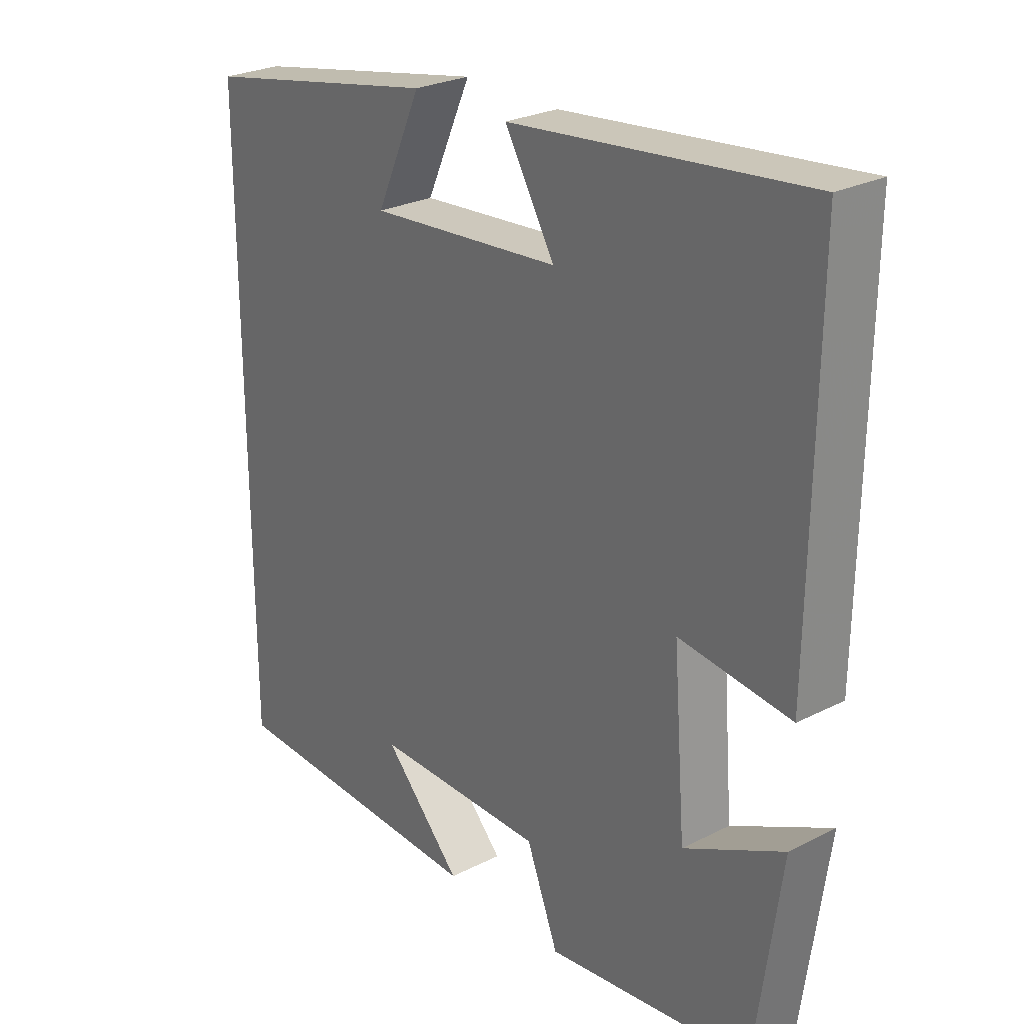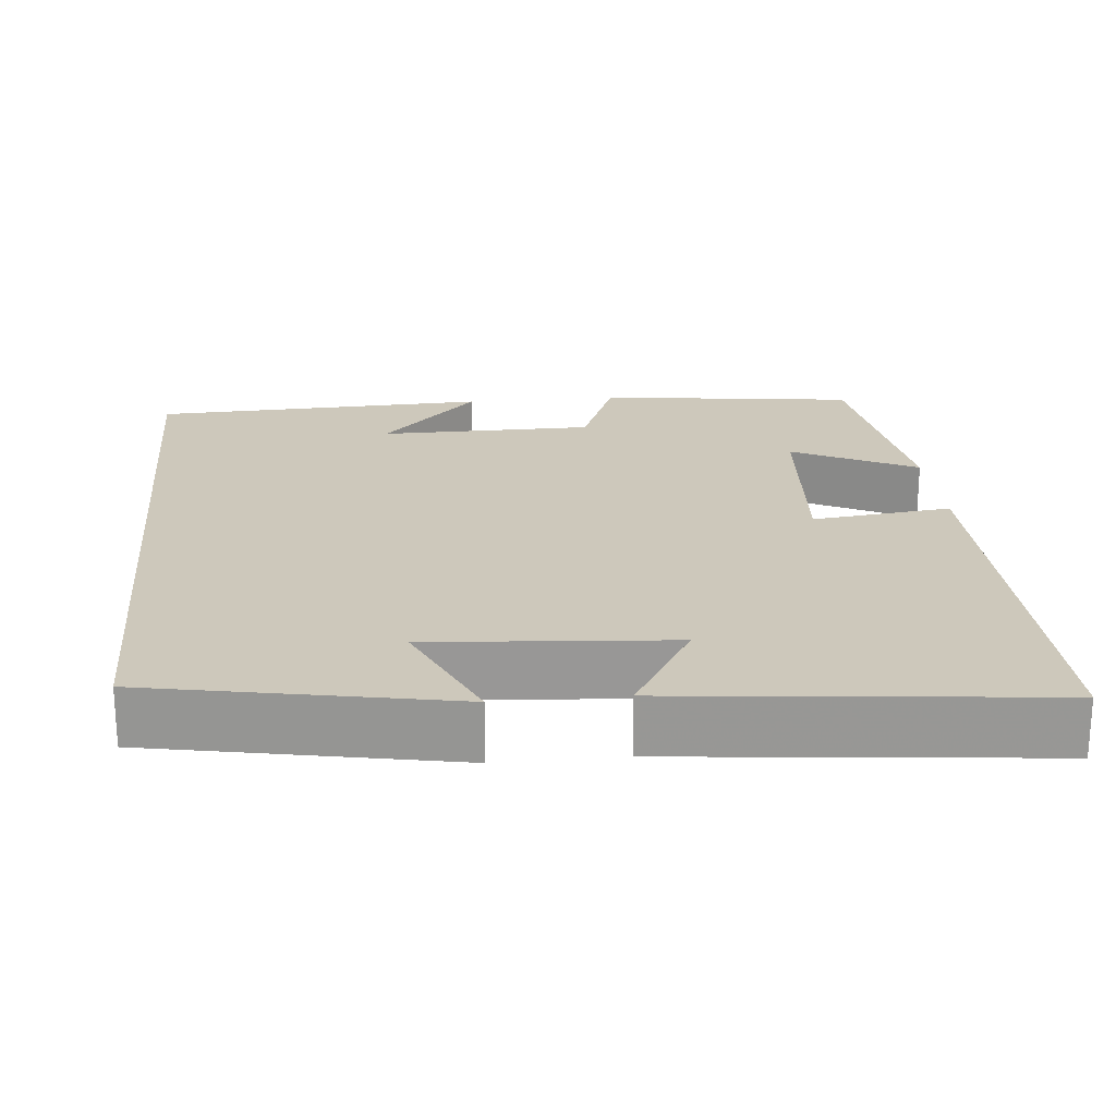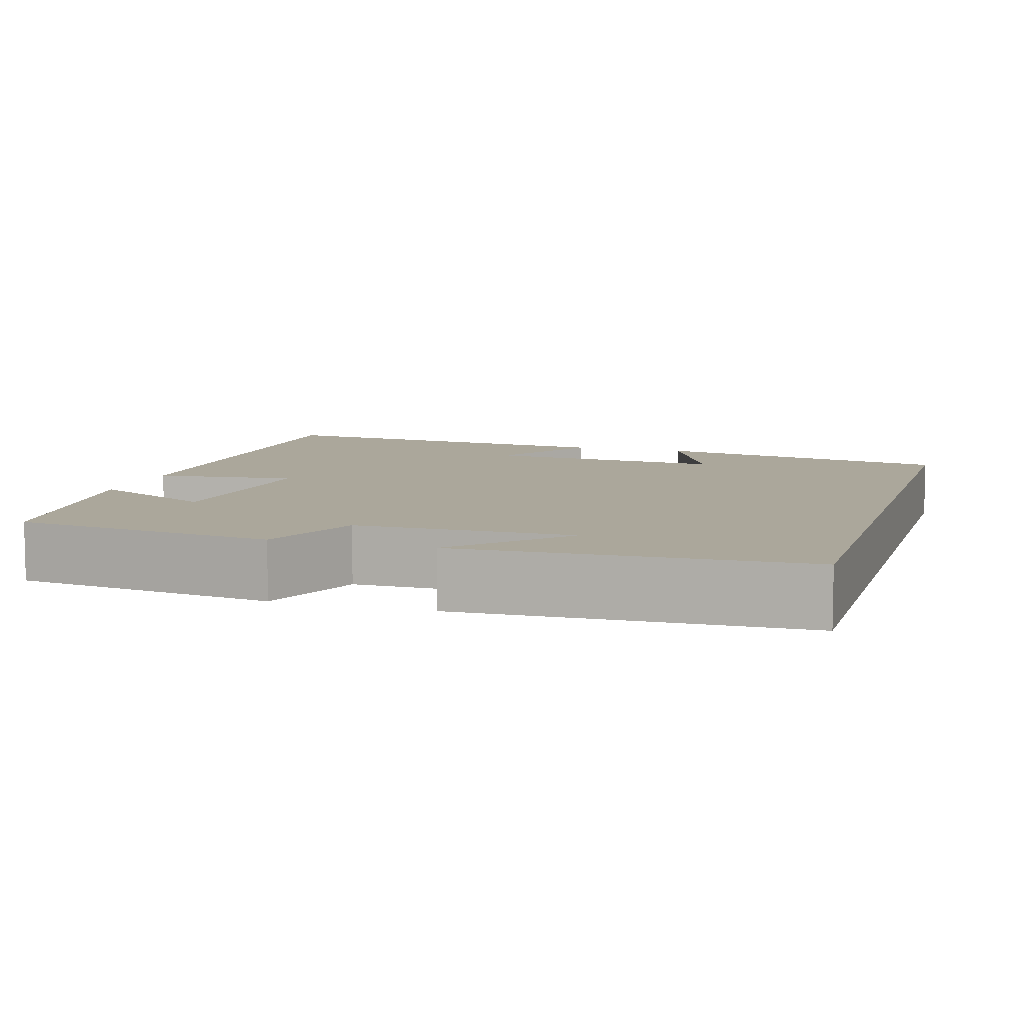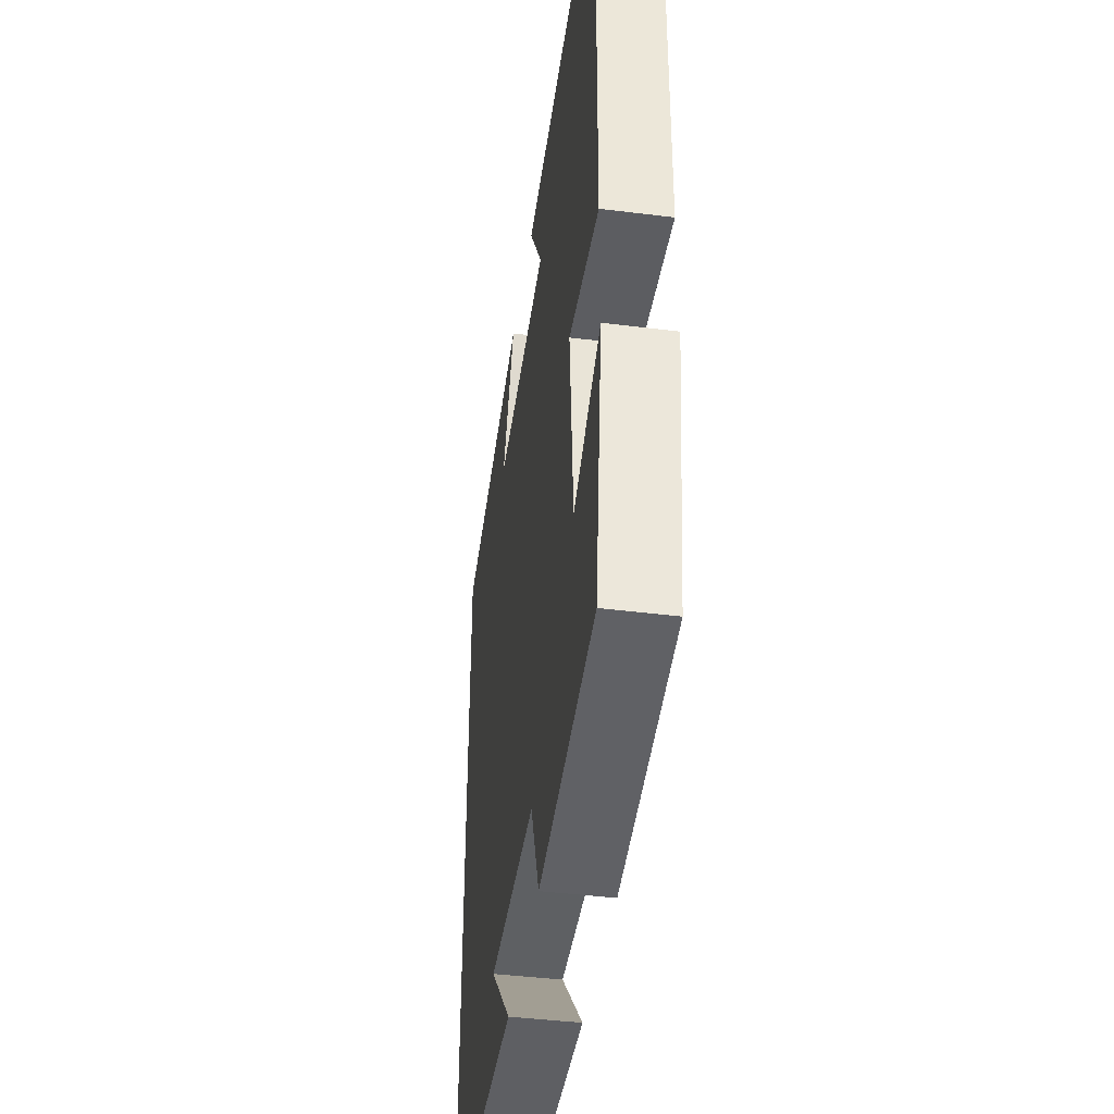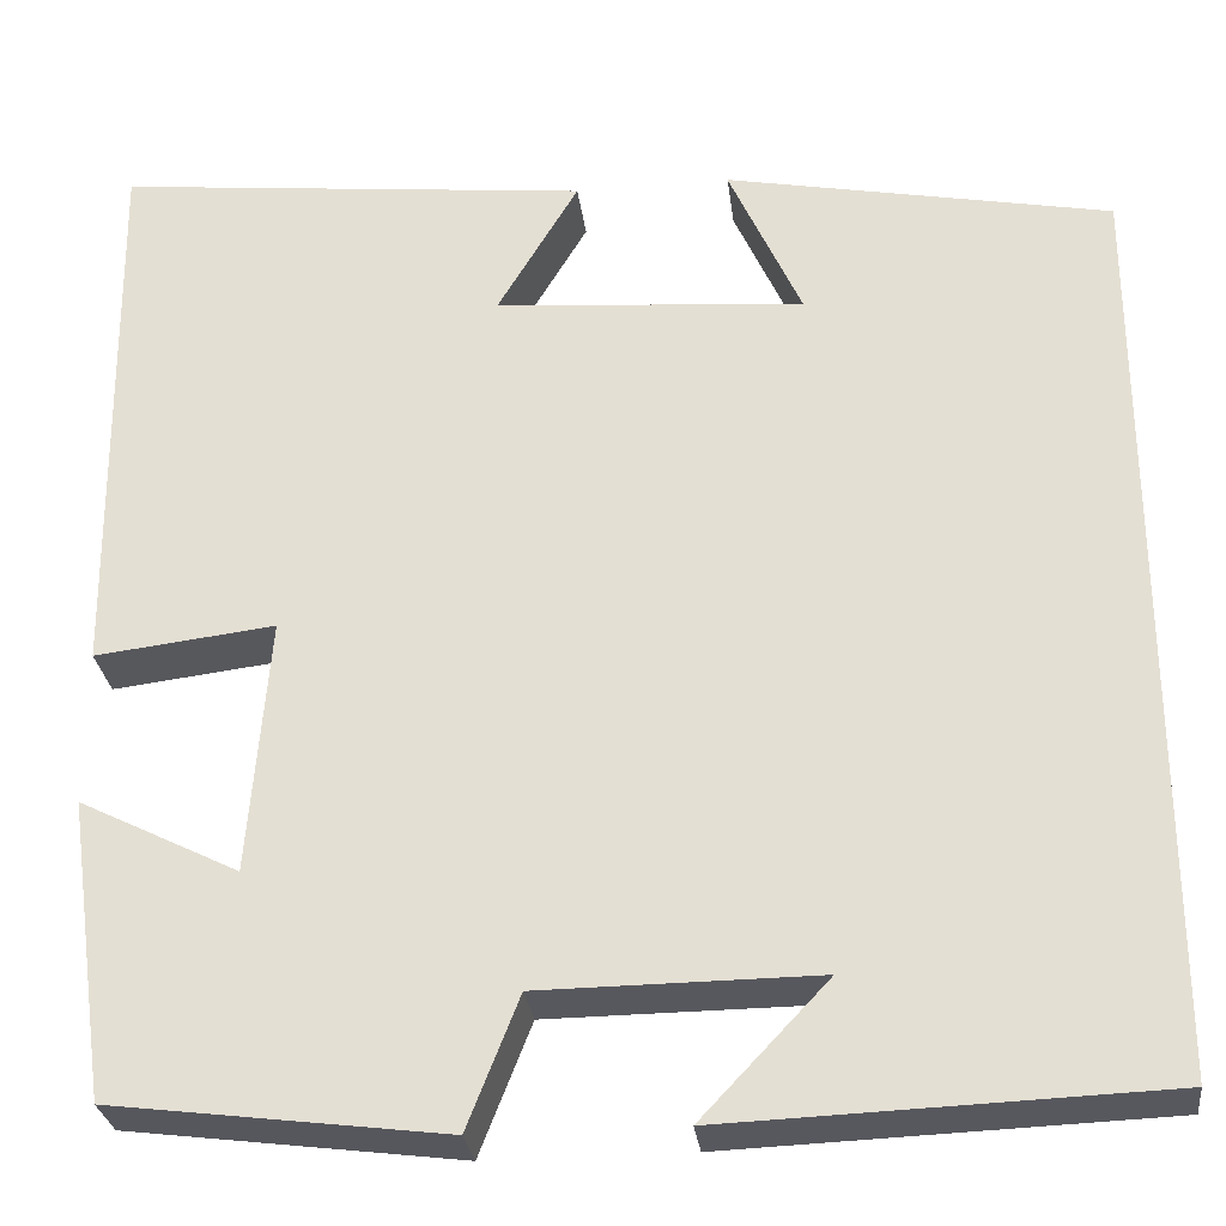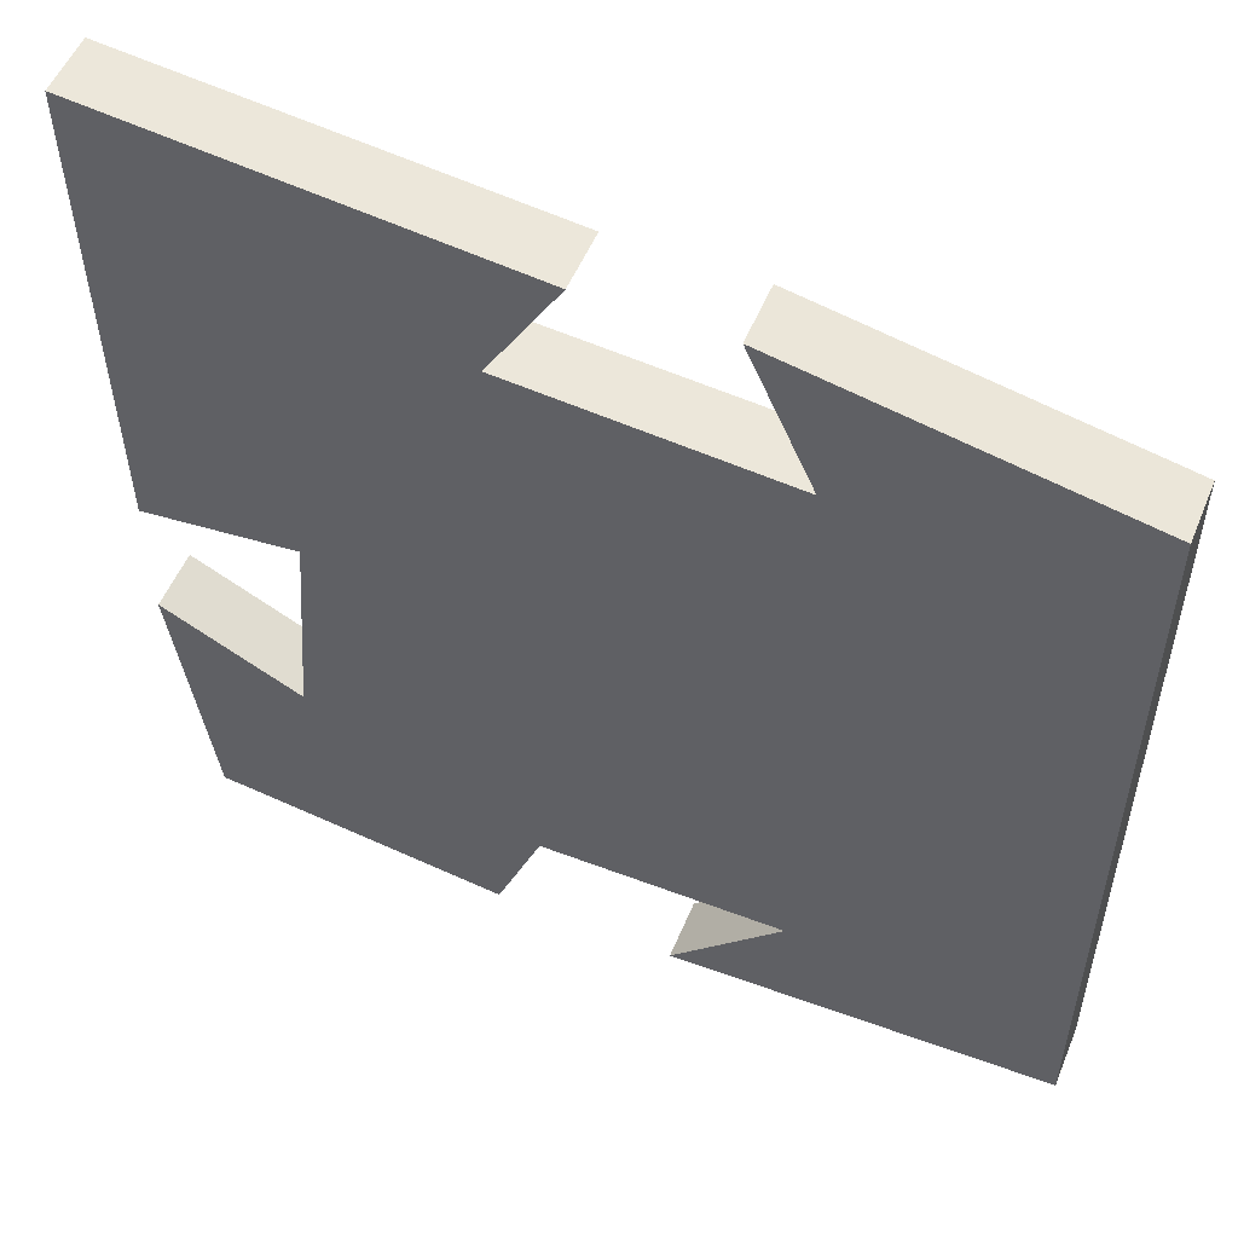
<metadata>
{"format":"obj","ext":"obj","renderer":"f3d","projection":"perspective","resolution":1024,"background":"white","views":[{"elev":26.3,"azim":51.3,"up":"+Z"},{"elev":21.8,"azim":-5.5,"up":"+Y"},{"elev":8.1,"azim":-163.1,"up":"+Y"},{"elev":-43.1,"azim":81.6,"up":"+Z"},{"elev":-28.9,"azim":-173.0,"up":"+Z"},{"elev":53.4,"azim":-157.6,"up":"+Z"}]}
</metadata>
<code>
v -0.5 0.07 0.426
v -0.118 0.07 0.5
v -0.19 0.07 0.341
v 0.116 0.07 0.365
v 0.036 0.07 0.5
v 0.507 0.07 0.549
v 0.5 0.07 -0.008
v 0.322 0.07 0.013
v 0.342 0.07 -0.241
v 0.5 0.07 -0.162
v 0.459 0.07 -0.458
v 0.13 0.07 -0.5
v 0.079 0.07 -0.37
v -0.195 0.07 -0.368
v -0.07 0.07 -0.5
v -0.5 0.07 -0.484
v -0.5 0 0.426
v -0.118 0 0.5
v -0.19 0 0.341
v 0.116 0 0.365
v 0.036 0 0.5
v 0.507 0 0.549
v 0.5 0 -0.008
v 0.322 0 0.013
v 0.342 0 -0.241
v 0.5 0 -0.162
v 0.459 0 -0.458
v 0.13 0 -0.5
v 0.079 0 -0.37
v -0.195 0 -0.368
v -0.07 0 -0.5
v -0.5 0 -0.484
f 14 15 16
f 14 16 1
f 13 14 1
f 11 12 13
f 9 10 11
f 9 11 13 1
f 6 7 8
f 4 5 6
f 4 6 8
f 3 4 8 9
f 1 2 3
f 1 3 9
f 32 31 30
f 17 32 30
f 17 30 29
f 29 28 27
f 27 26 25
f 17 29 27 25
f 24 23 22
f 22 21 20
f 24 22 20
f 25 24 20 19
f 19 18 17
f 25 19 17
f 1 17 18 2
f 2 18 19 3
f 3 19 20 4
f 4 20 21 5
f 5 21 22 6
f 6 22 23 7
f 7 23 24 8
f 8 24 25 9
f 9 25 26 10
f 10 26 27 11
f 11 27 28 12
f 12 28 29 13
f 13 29 30 14
f 14 30 31 15
f 15 31 32 16
f 16 32 17 1

</code>
